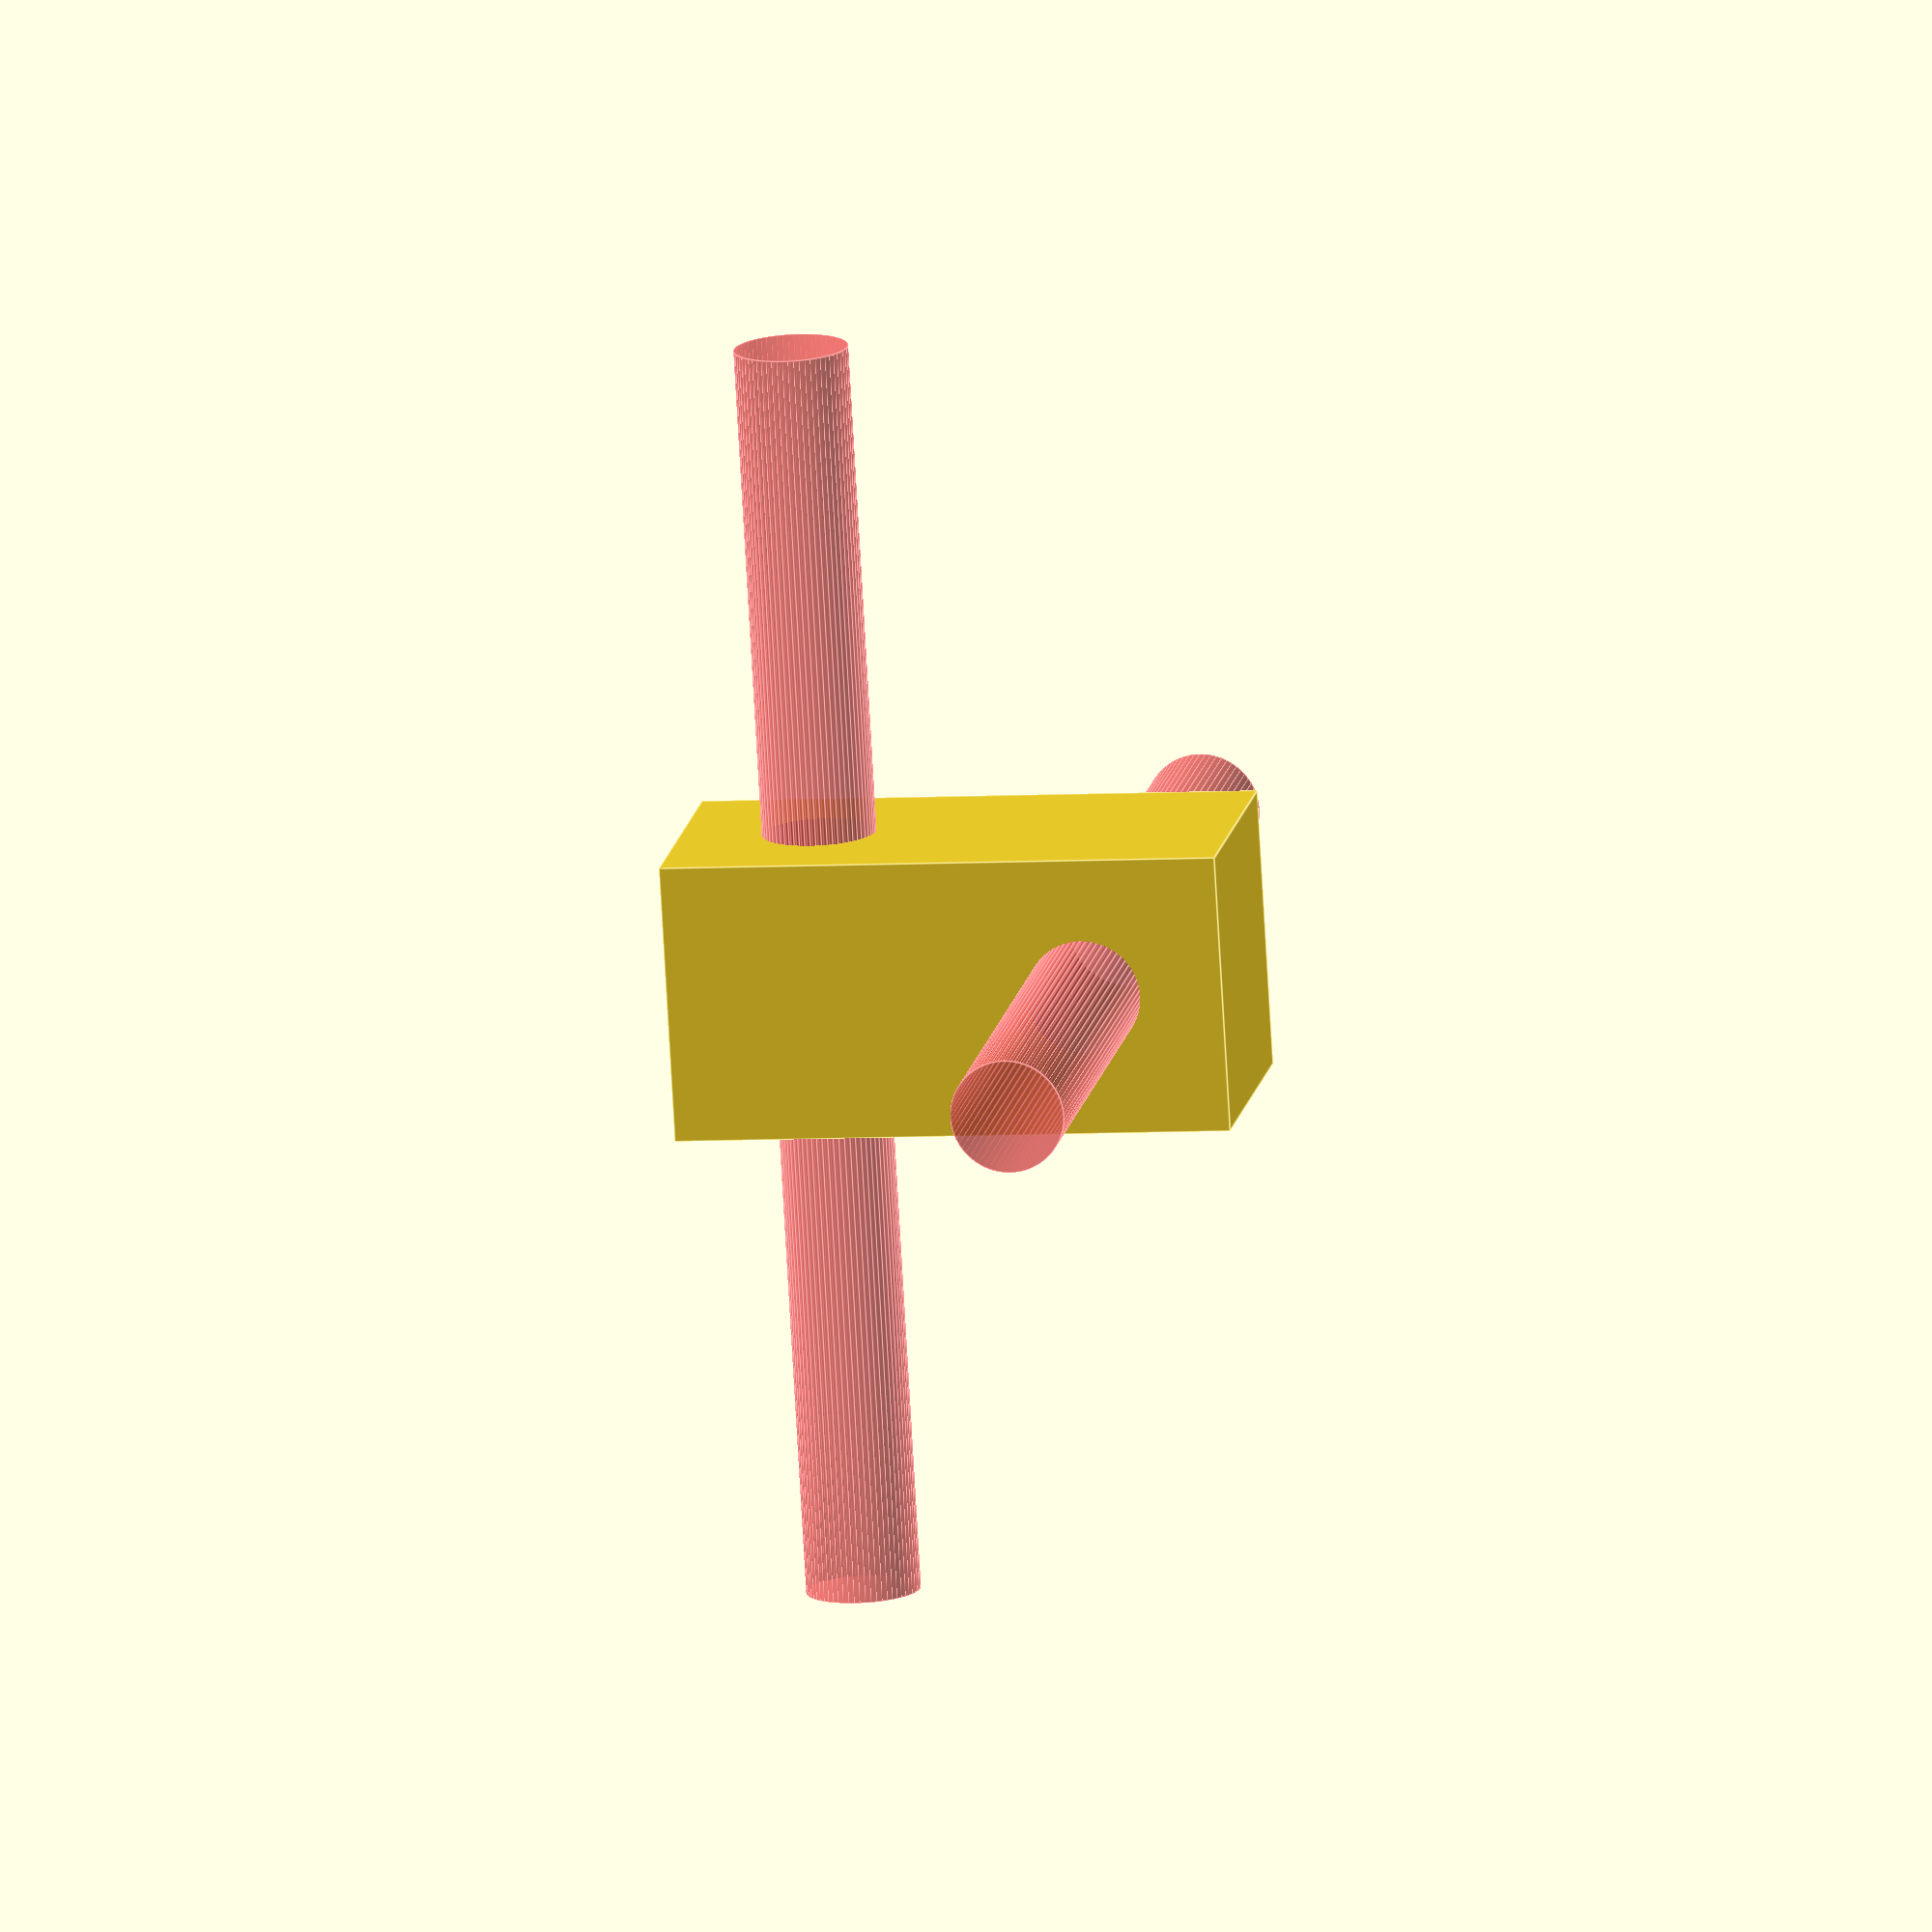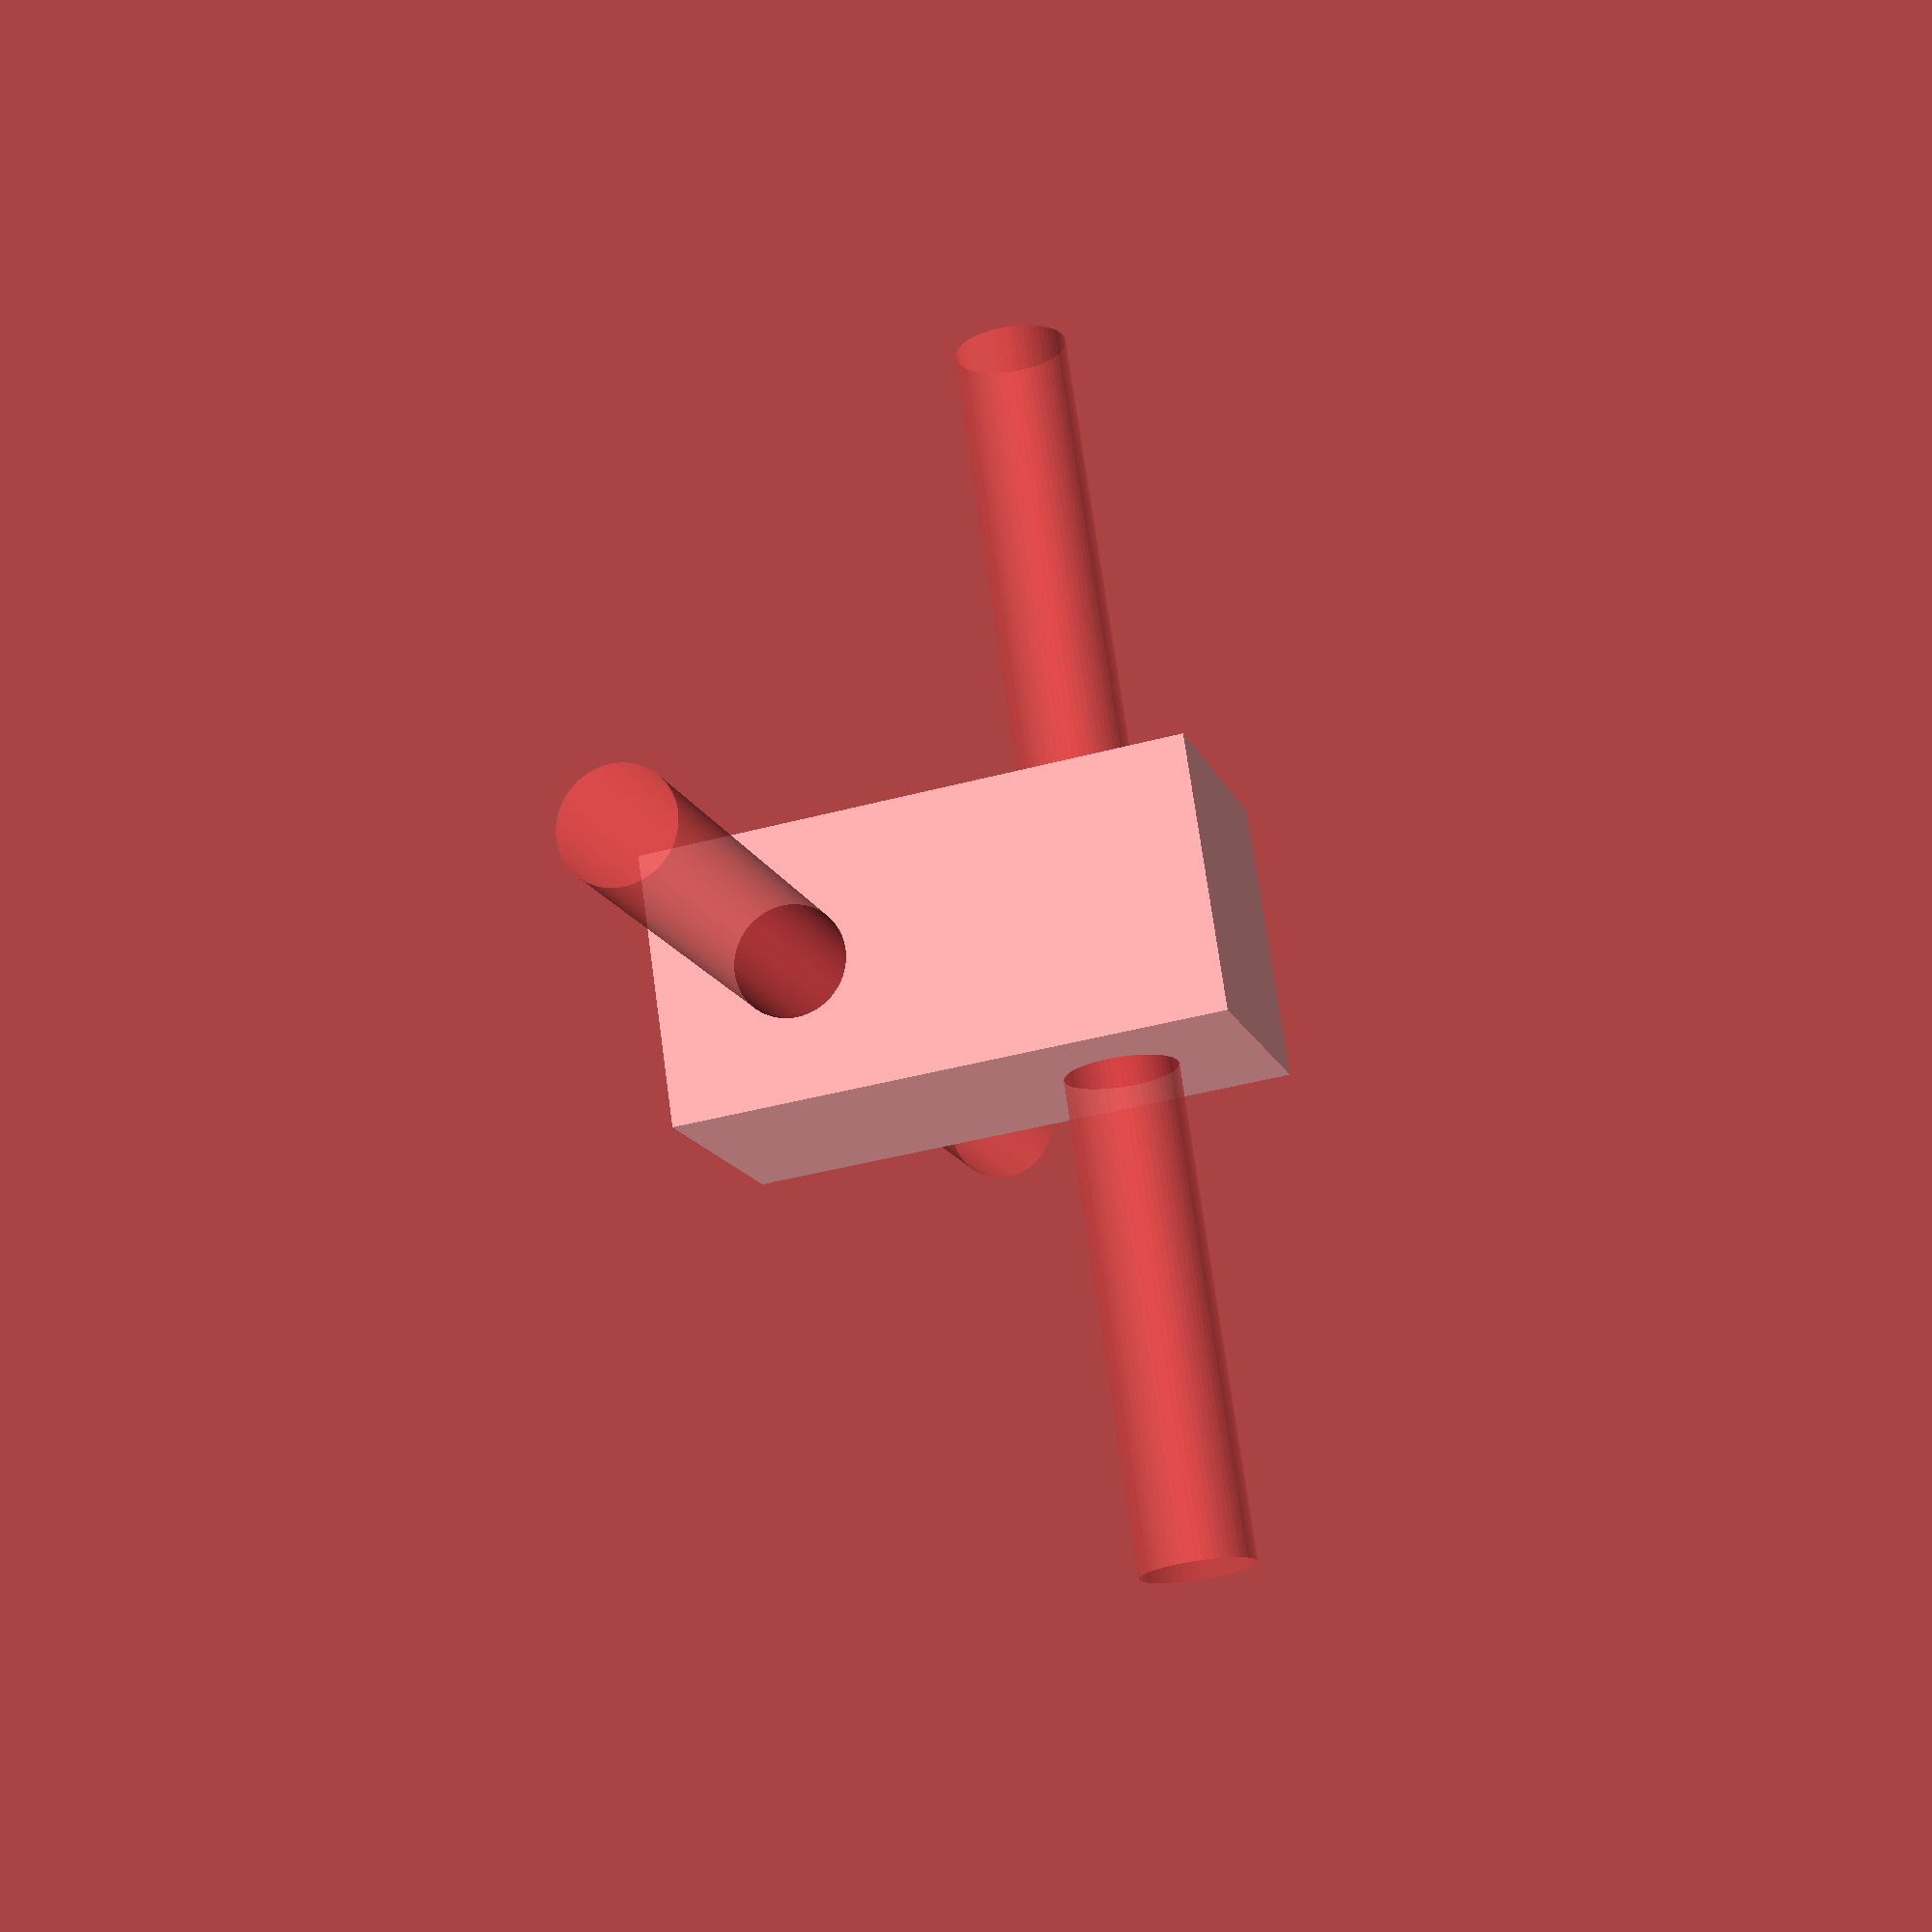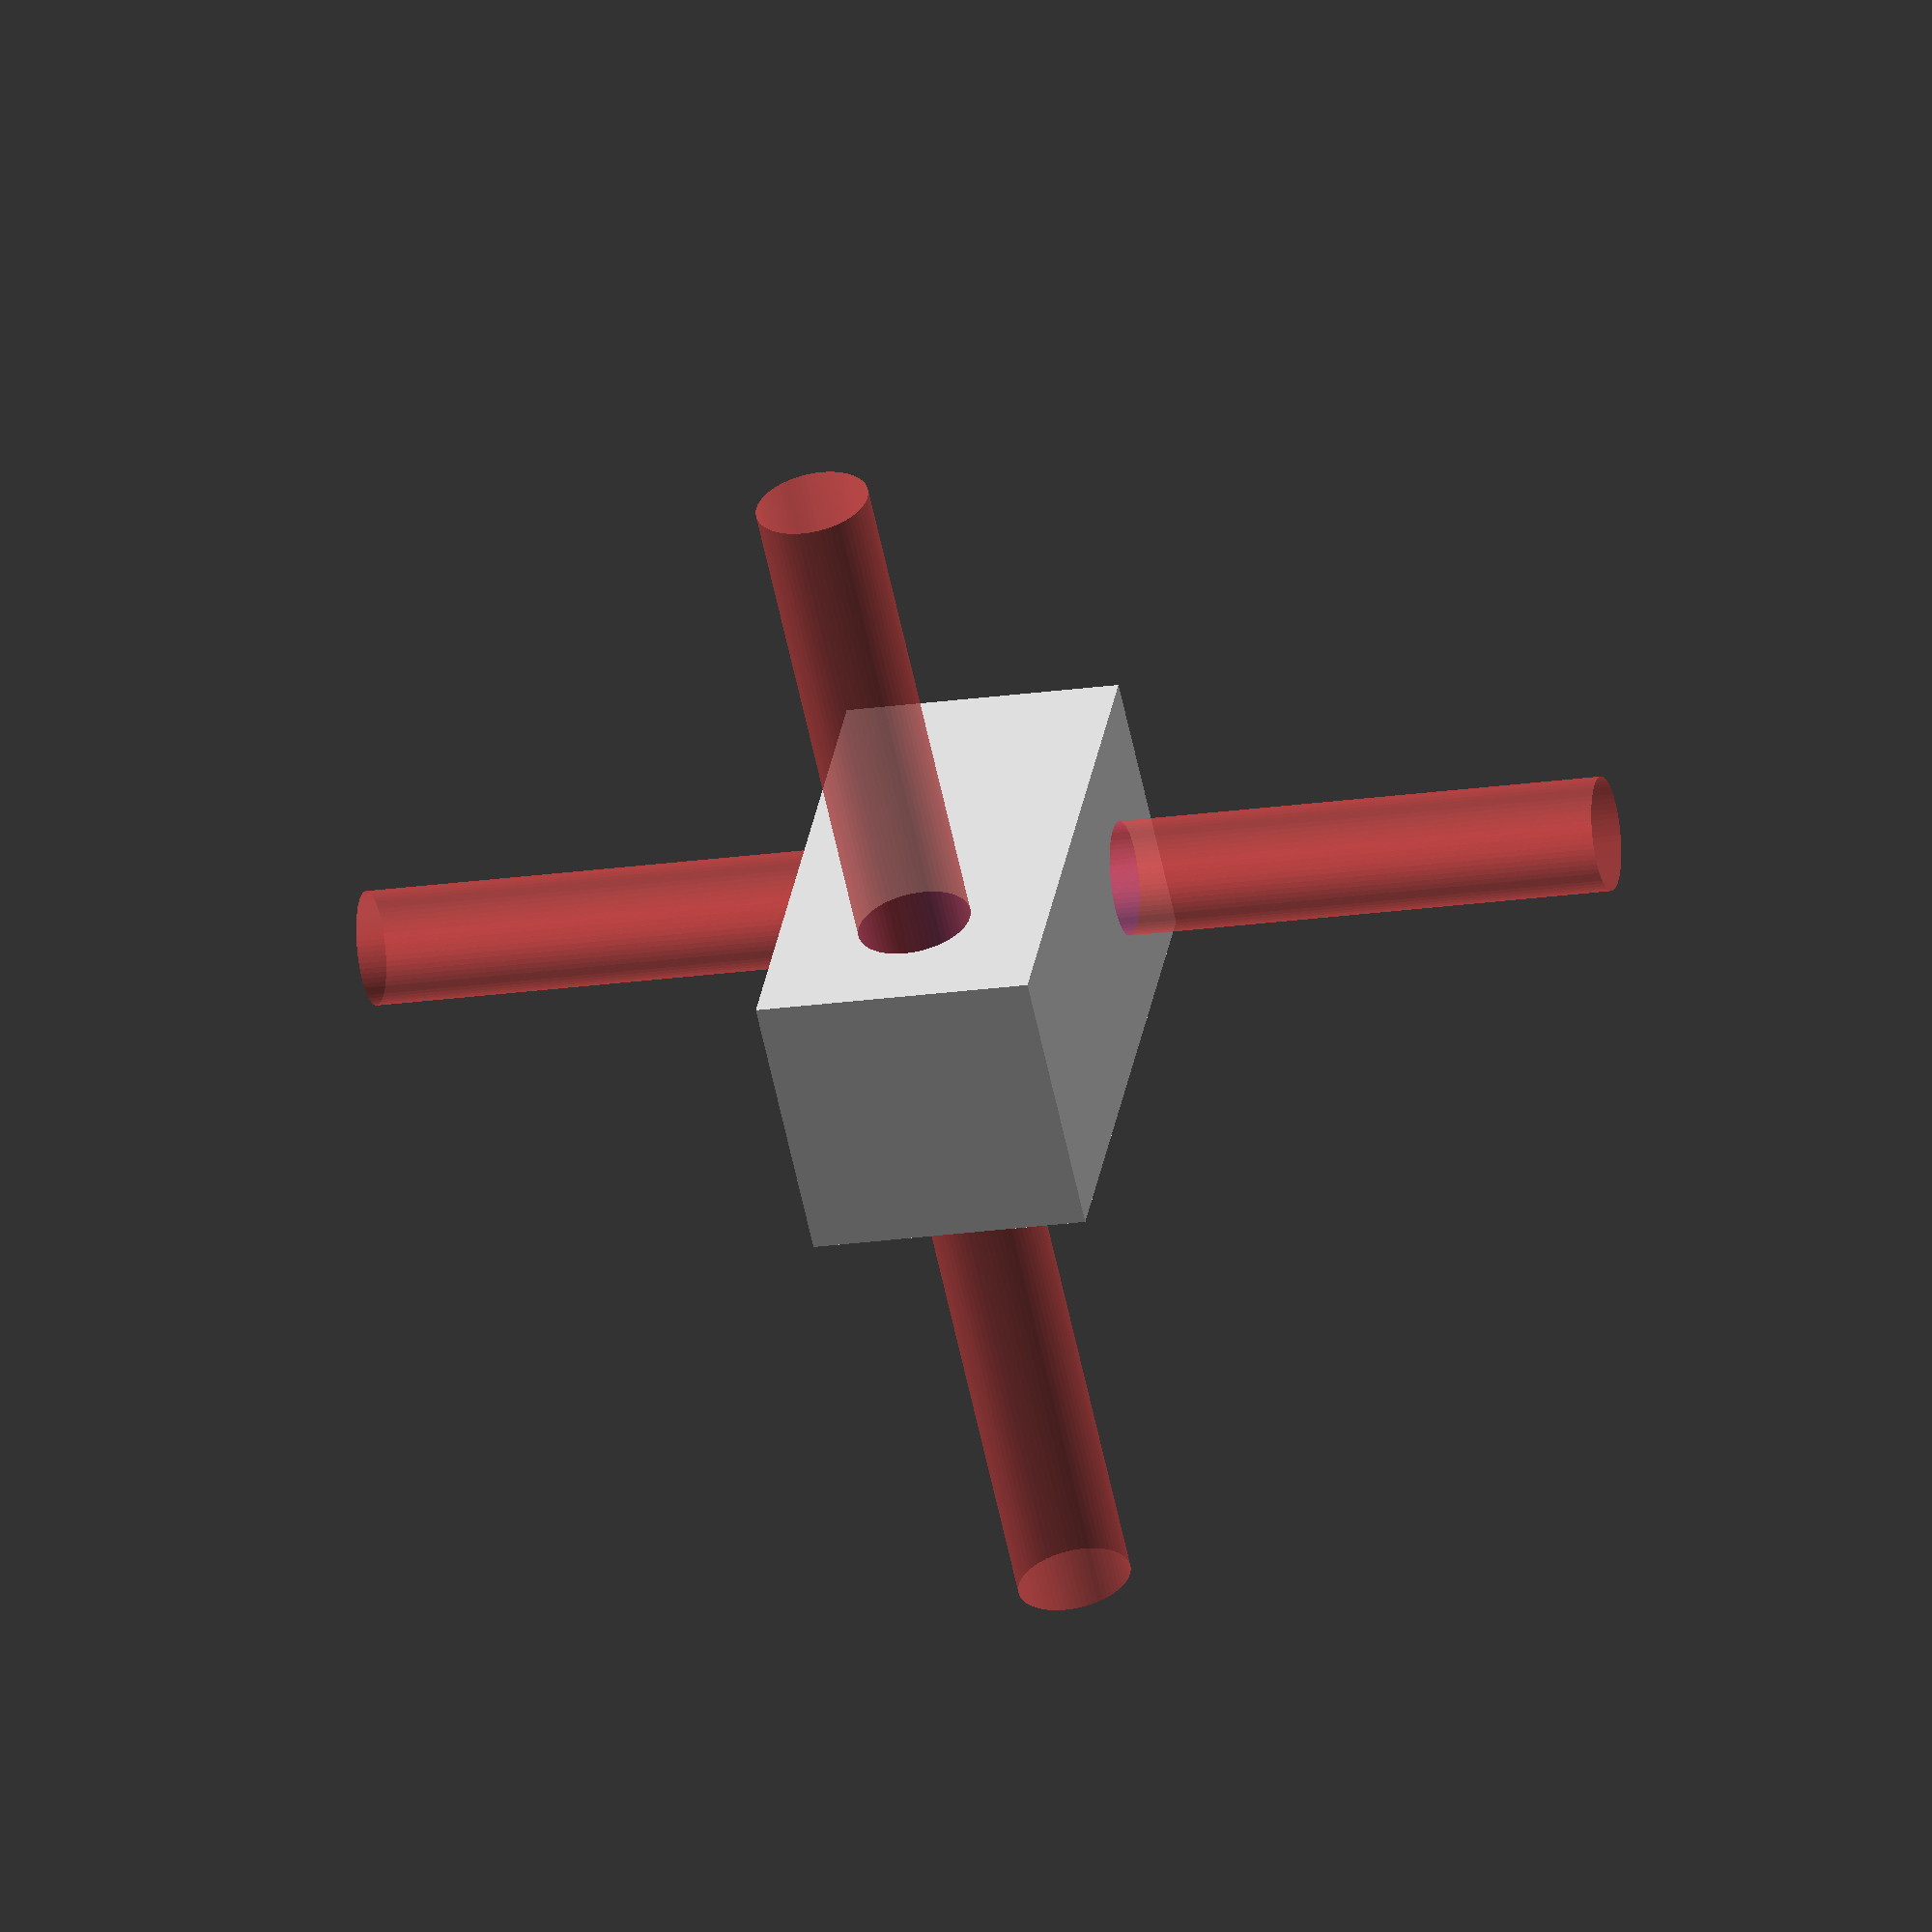
<openscad>


difference() {
	cube(center = true, size = [22, 22, 44]);
	#translate(v = [0, 0, 11.0000000000]) {
		rotate(a = [0, 90, 0]) {
			cylinder($fn = 64, center = true, h = 100, r = 4.5000000000);
		}
	}
	#translate(v = [0, 0, -11.0000000000]) {
		rotate(a = [90, 0, 0]) {
			cylinder($fn = 64, center = true, h = 100, r = 4.5000000000);
		}
	}
}
</openscad>
<views>
elev=6.6 azim=290.4 roll=99.4 proj=o view=edges
elev=222.4 azim=63.2 roll=252.2 proj=p view=wireframe
elev=327.3 azim=258.0 roll=9.3 proj=o view=solid
</views>
